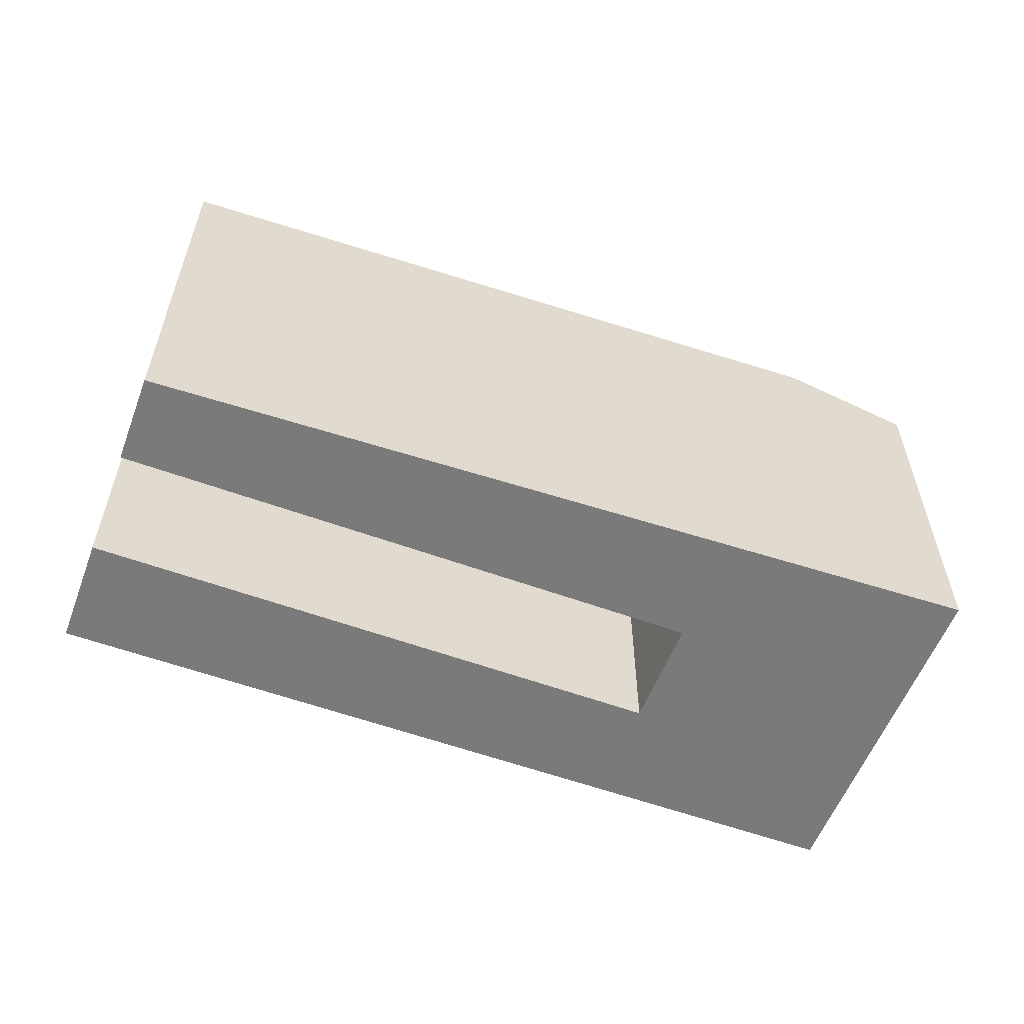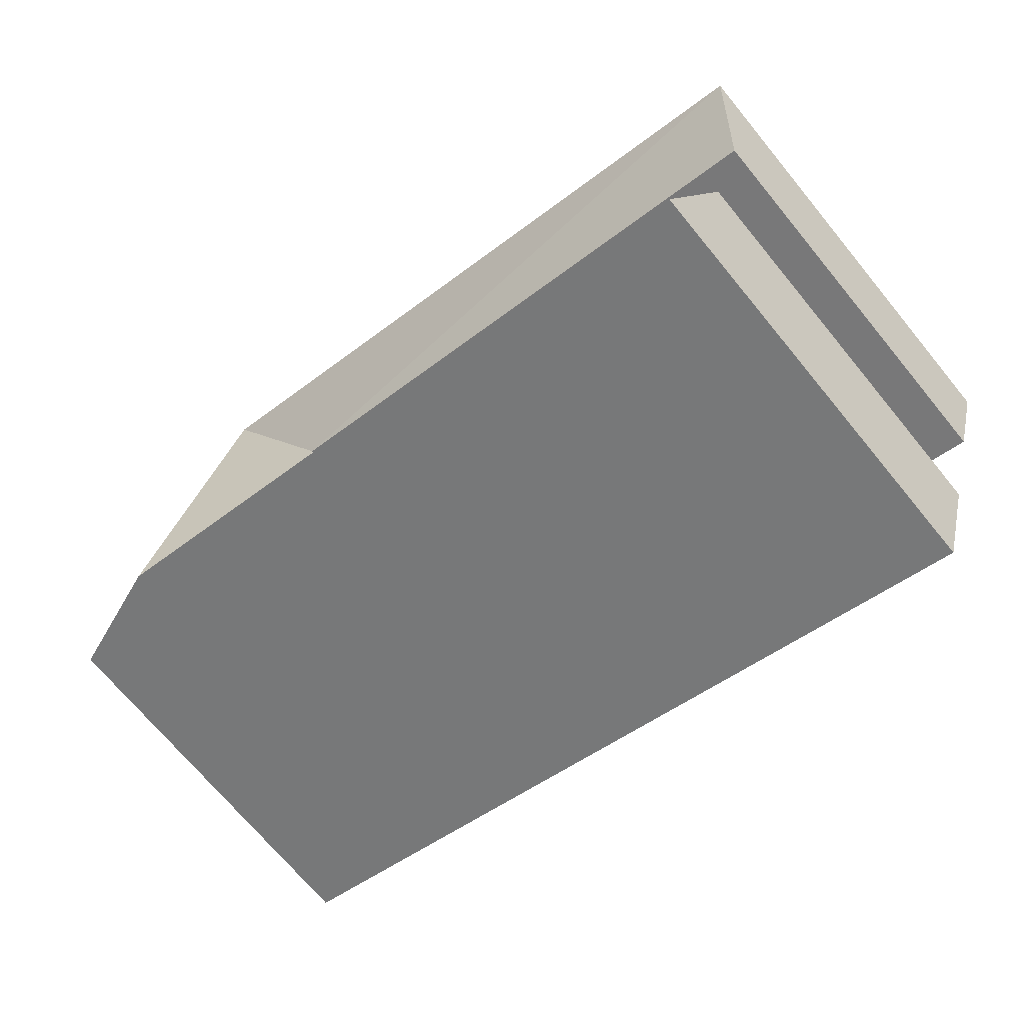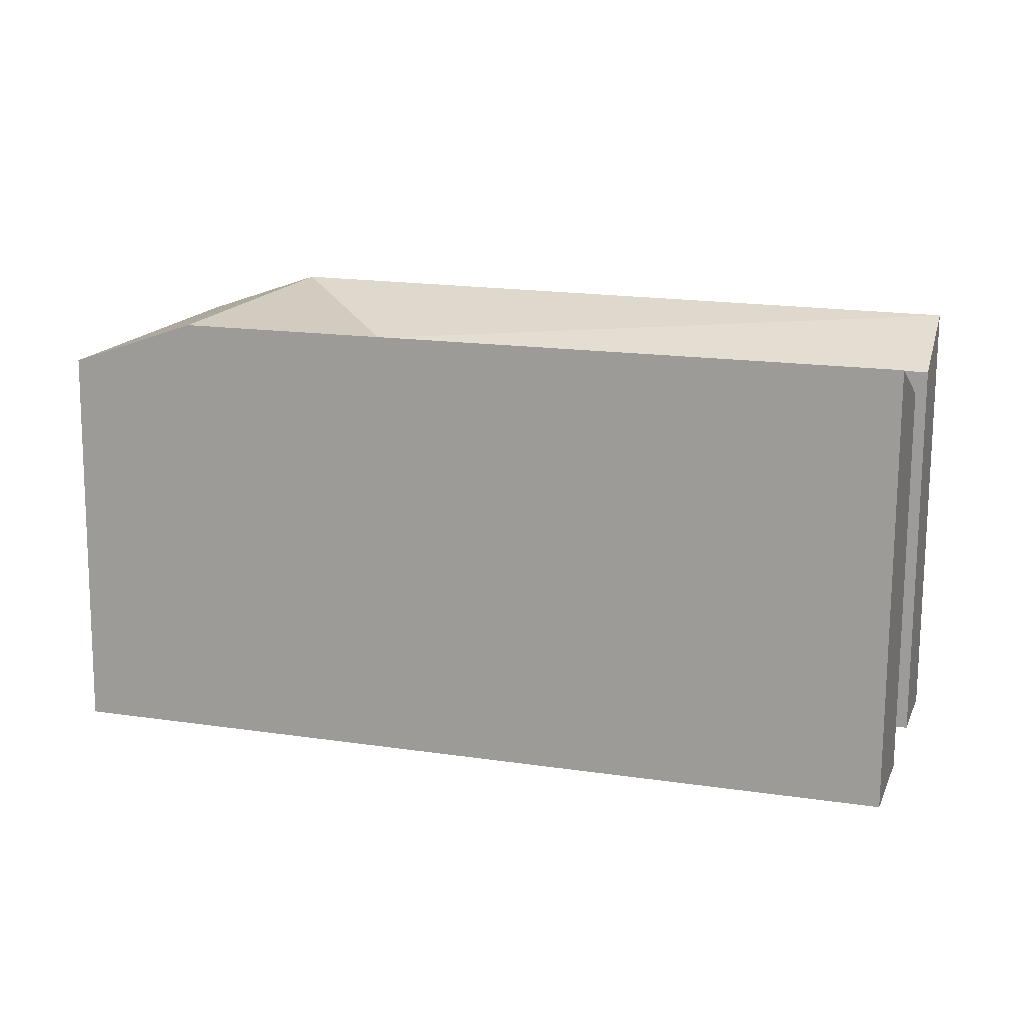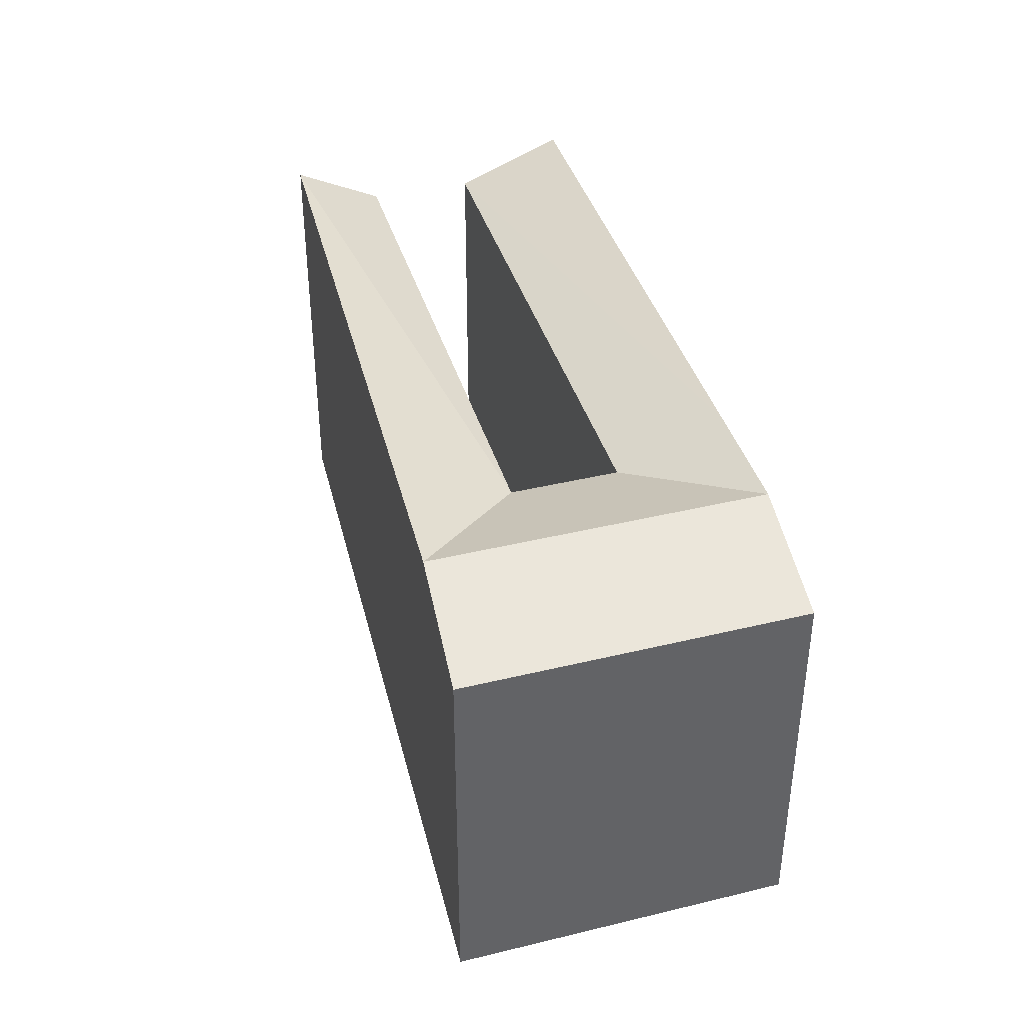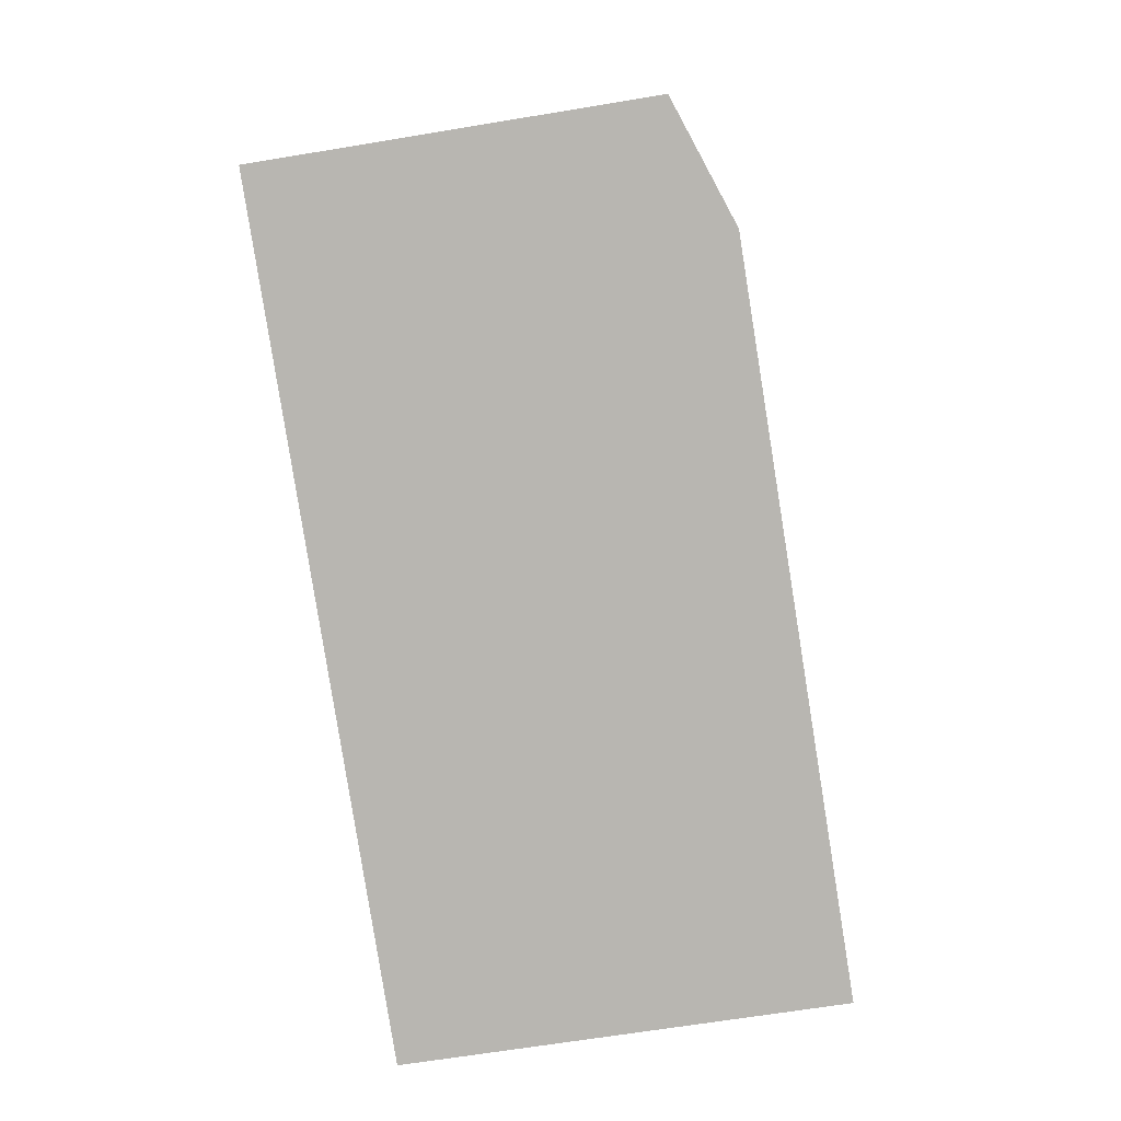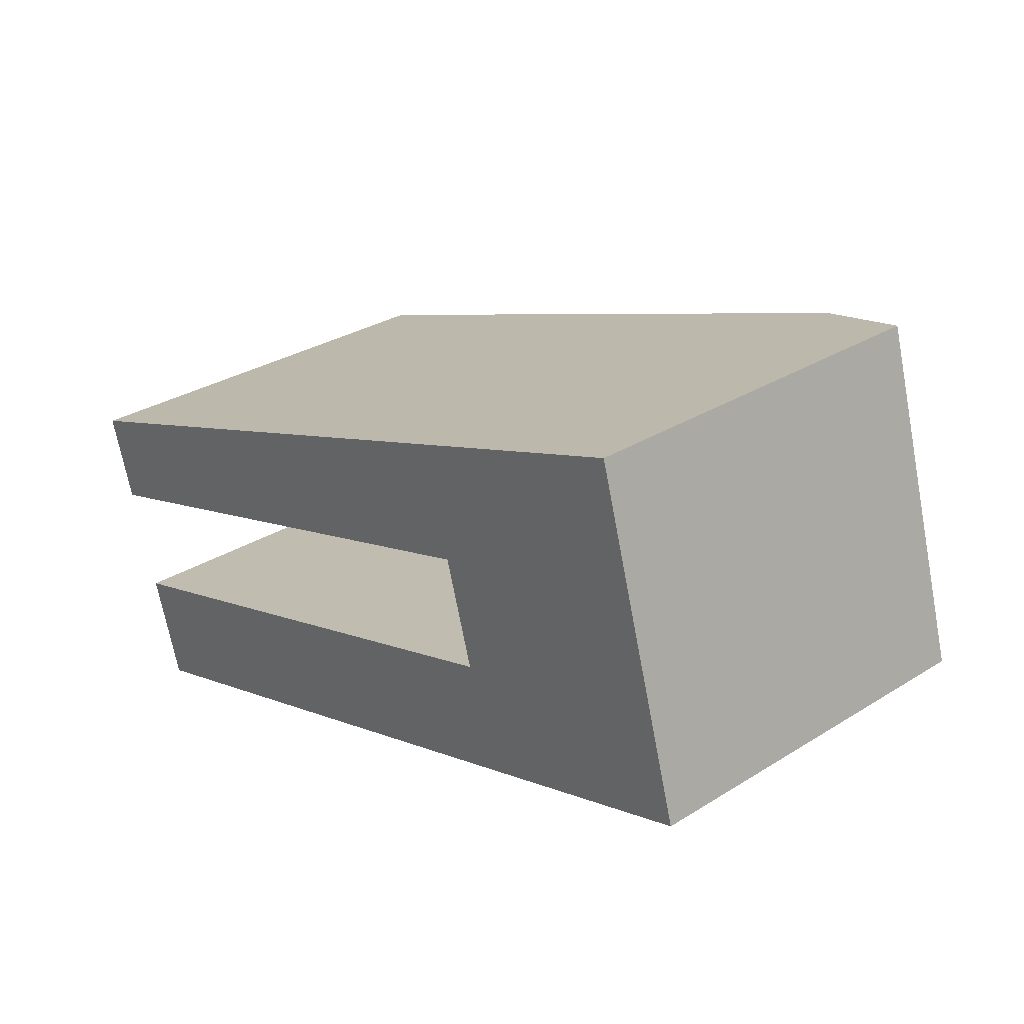
<metadata>
{"format":"obj","ext":"obj","renderer":"f3d","projection":"perspective","resolution":1024,"background":"white","views":[{"elev":-58.1,"azim":-37.5,"up":"+Y"},{"elev":-70.8,"azim":-140.5,"up":"+Z"},{"elev":-74.9,"azim":179.6,"up":"+Z"},{"elev":39.6,"azim":57.1,"up":"+Y"},{"elev":-65.2,"azim":99.5,"up":"+Z"},{"elev":30.4,"azim":48.0,"up":"+Z"}]}
</metadata>
<code>
v  5.009 9.974e-16 -16.29
v  33.98 7.025e-17 -1.147
v  3.221 6.414e-16 -10.48
v  35.63 4.218e-16 -6.889
v  37.01 -7.913e-16 12.92
v  43.45 -9.289e-16 15.17
v  42.14 2.995e-16 -4.891
v  45.34 -5.271e-16 8.608
v  47.01 -1.717e-16 2.805
v  48.65 1.771e-16 -2.893
v  1.446 2.88e-16 -4.704
v  30.57 -6.536e-16 10.67
v  0 0 0
v  32.31 -2.851e-16 4.656
v  40.49 23.27 0.8279
v  48.65 20.89 -2.893
v  42.14 23.27 -4.891
v  38.82 23.27 6.631
v  37.01 23.27 12.92
v  47.01 20.89 2.804
v  45.34 20.89 8.607
v  43.45 20.89 15.17
v  32.31 20.89 4.655
v  33.98 20.89 -1.148
v  35.63 23.27 -6.889
v  3.222 20.89 -10.48
v  5.009 23.27 -16.29
v  30.57 23.27 10.67
v  0.0004959 23.27 -0.0007352
v  1.447 20.89 -4.704
g defaultobject
f 1 2 3
f 2 1 4
f 2 4 5
f 5 4 6
f 6 4 7
f 6 7 8
f 8 7 9
f 9 7 10
f 11 12 13
f 12 11 14
f 12 14 5
f 5 14 2
f 15 16 17
f 16 15 18
f 16 18 19
f 16 19 20
f 20 19 21
f 21 19 22
f 23 17 24
f 17 23 15
f 15 23 18
f 18 23 19
f 25 24 17
f 24 25 26
f 26 25 27
f 19 23 28
f 23 29 28
f 29 23 30
f 27 4 1
f 4 27 7
f 7 27 10
f 10 27 16
f 16 27 25
f 16 25 17
f 20 10 16
f 10 20 21
f 10 21 22
f 10 22 6
f 10 6 9
f 9 6 8
f 28 22 19
f 22 28 29
f 22 29 13
f 22 13 6
f 6 13 5
f 5 13 12
f 2 26 3
f 26 2 24
f 26 1 3
f 1 26 27
f 23 2 14
f 2 23 24
f 29 11 13
f 11 29 30
f 30 14 11
f 14 30 23

</code>
